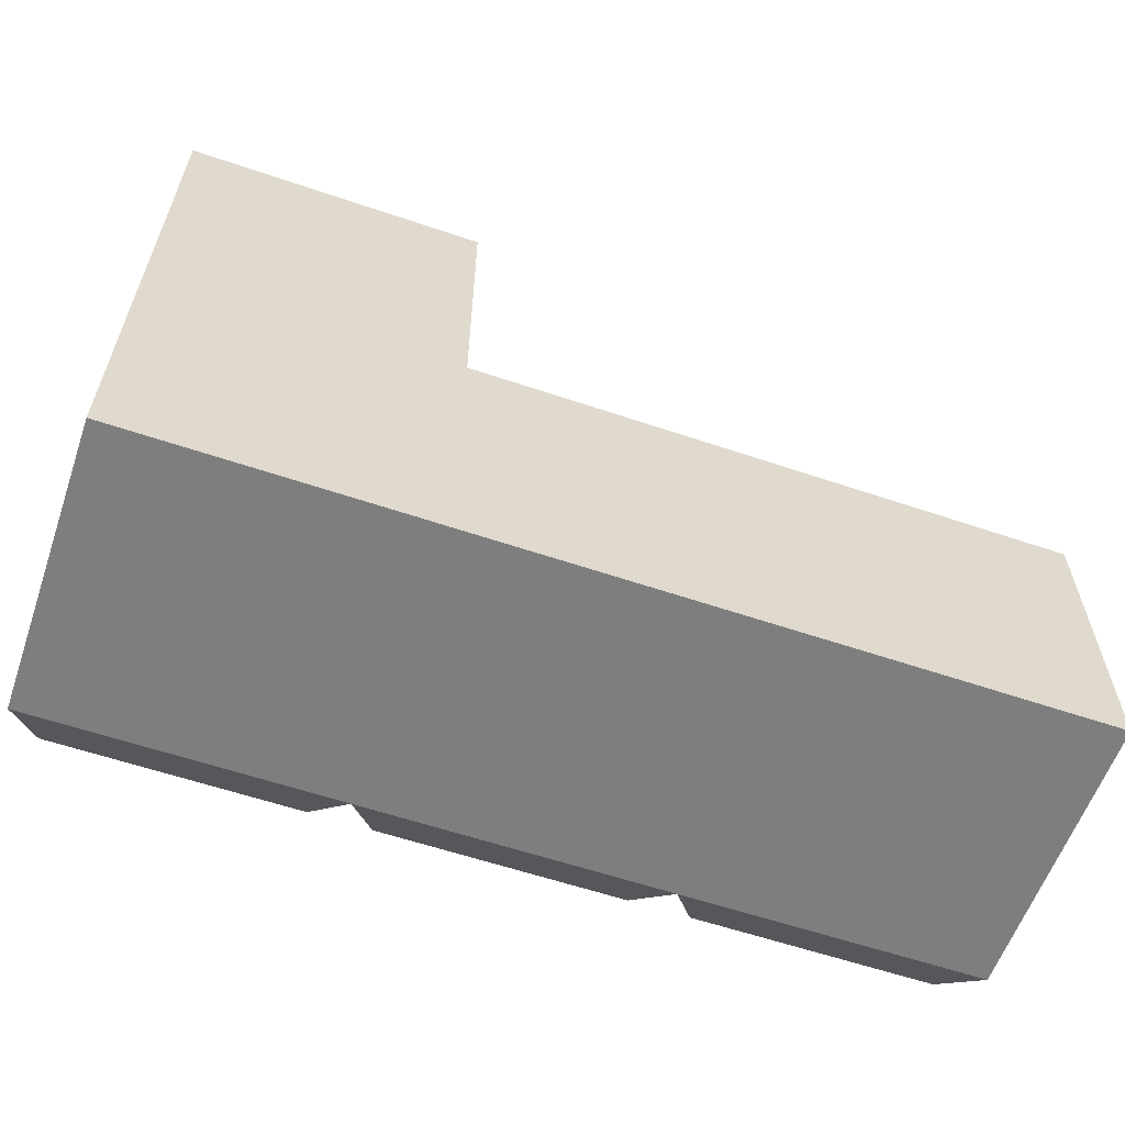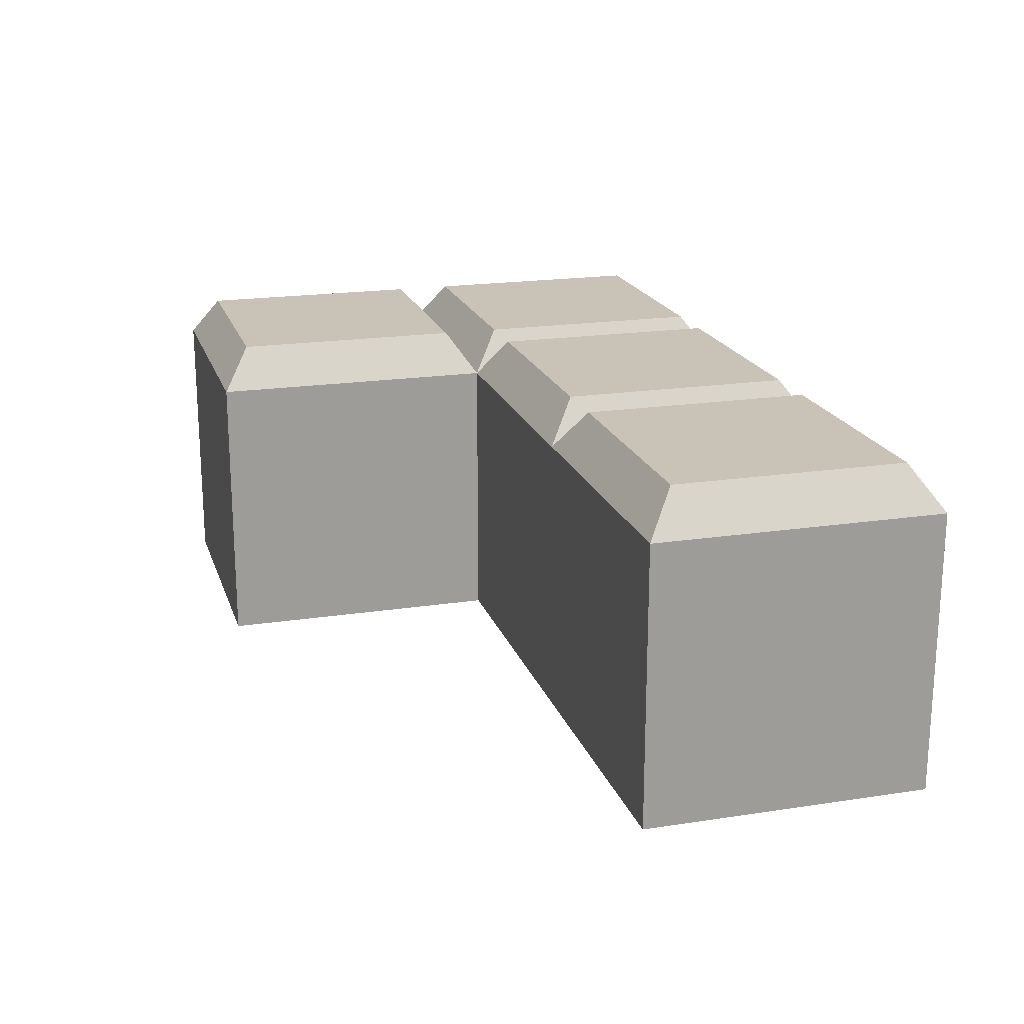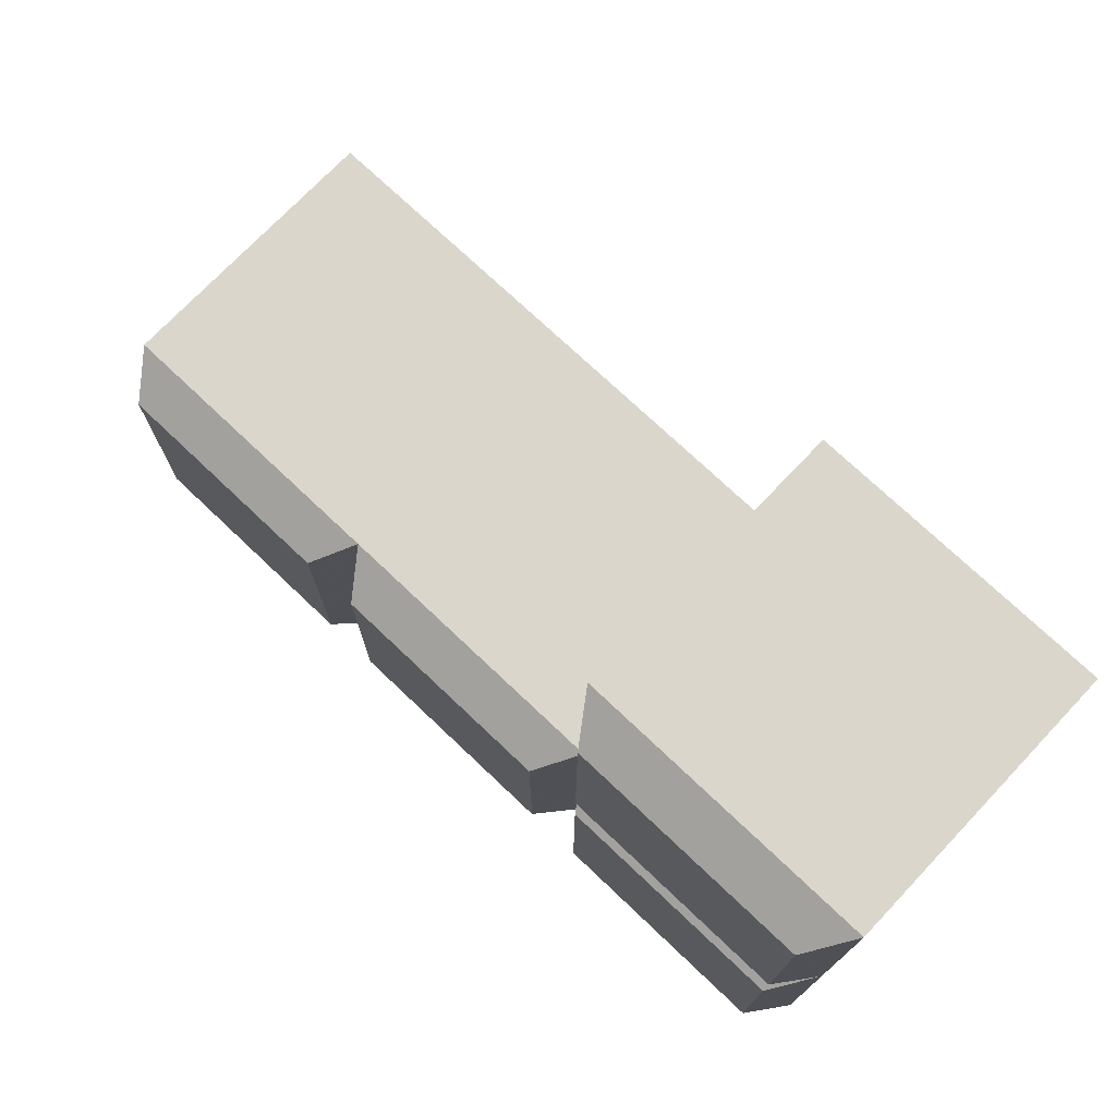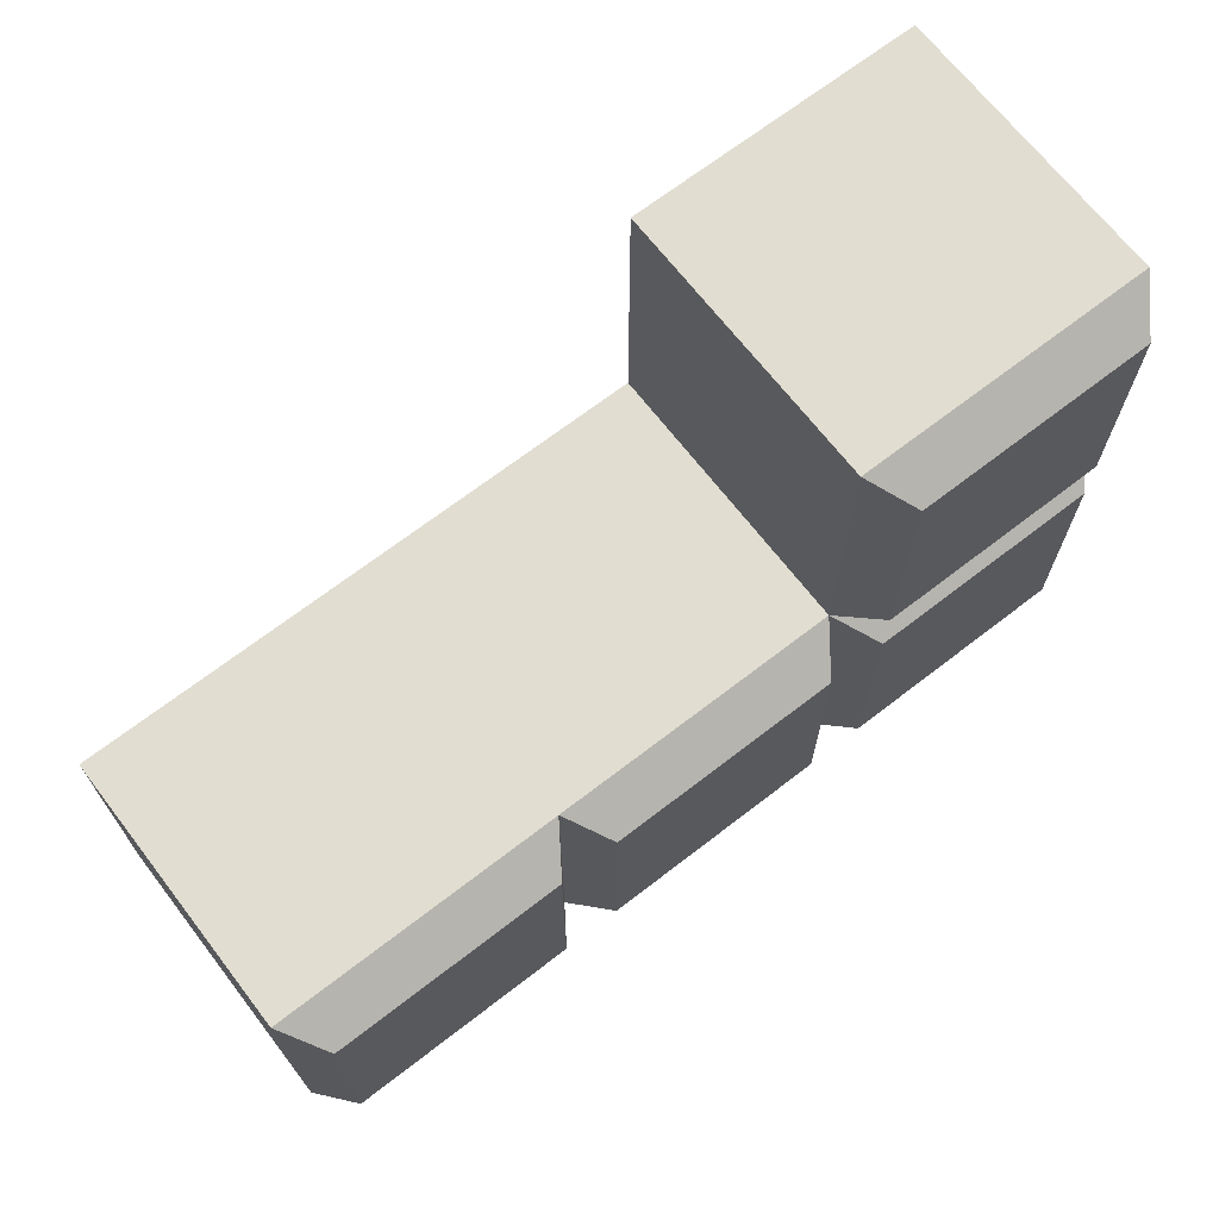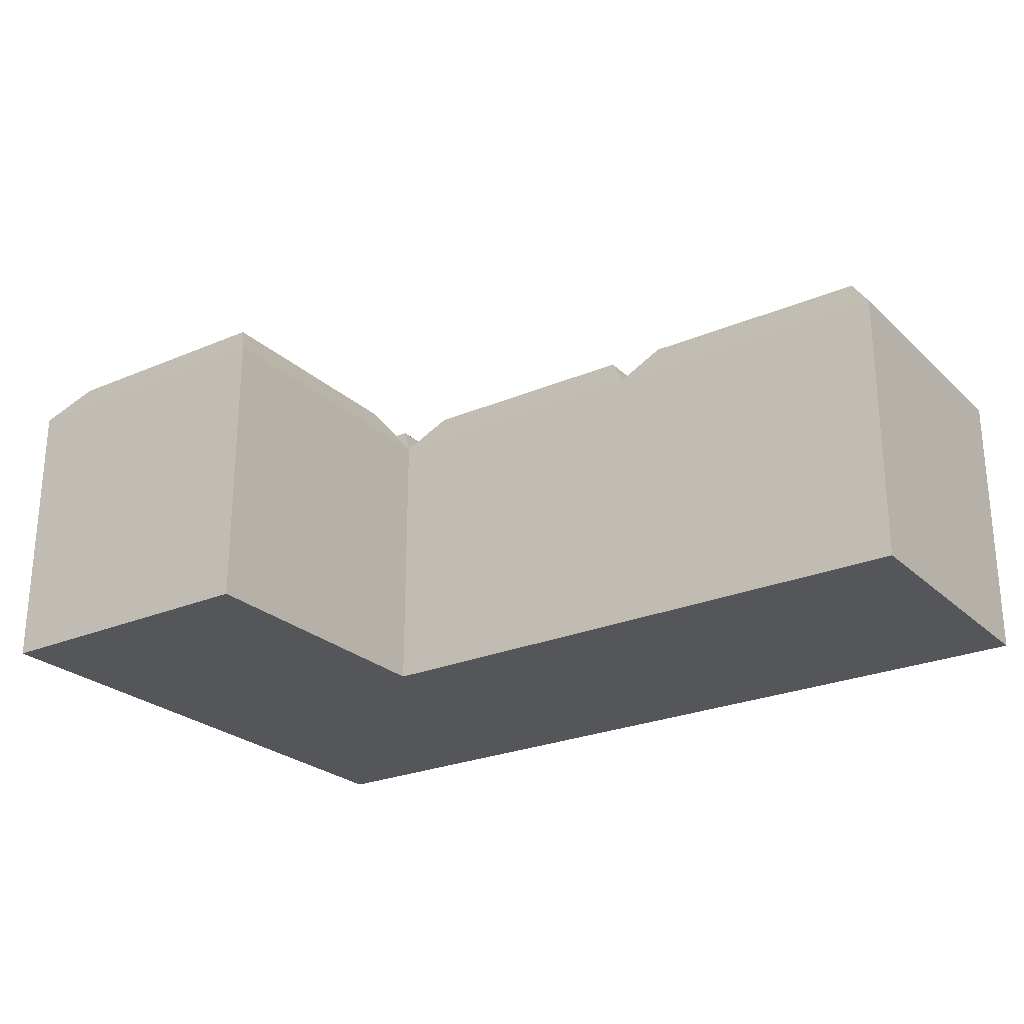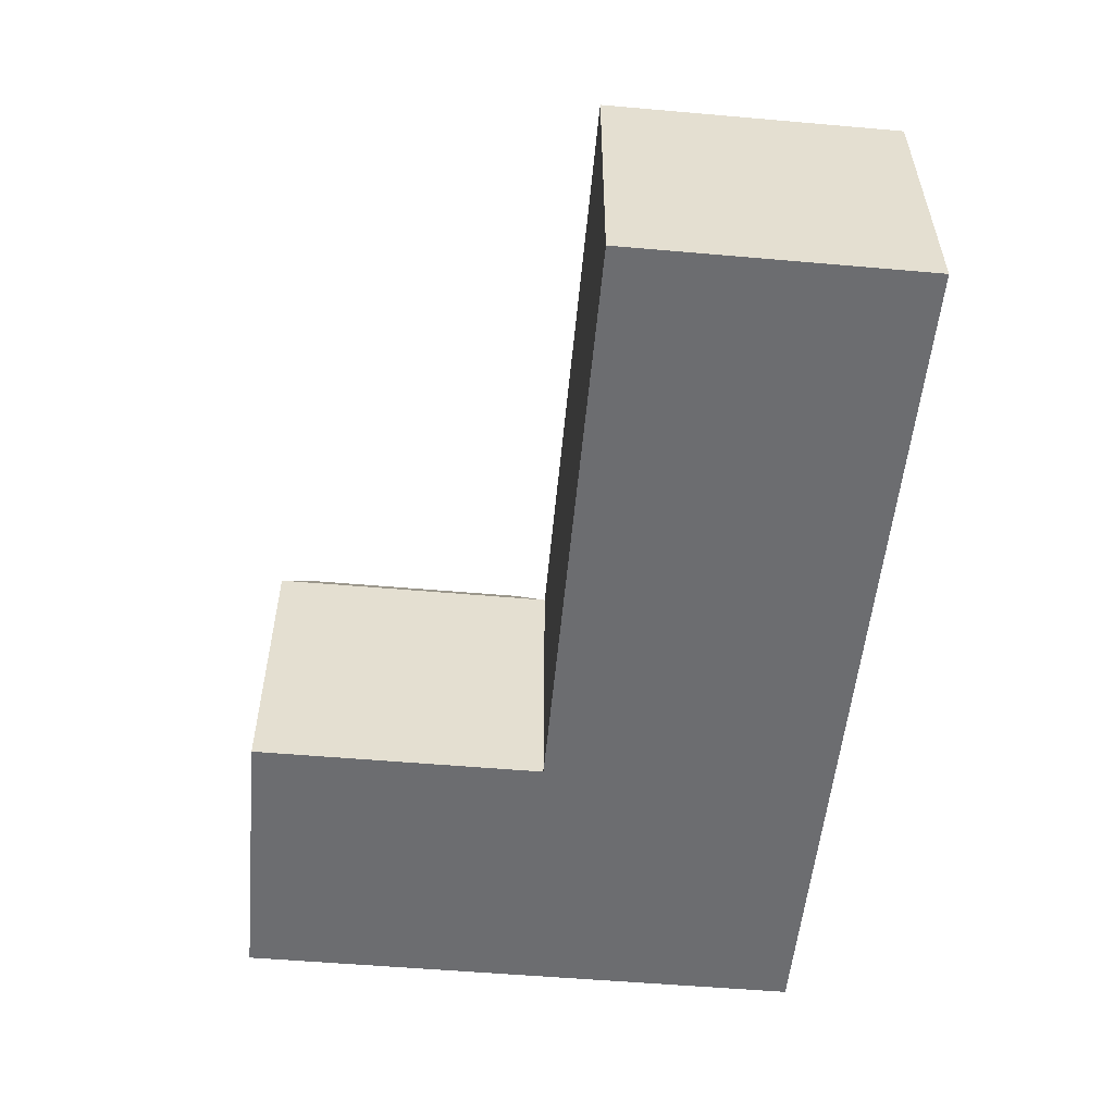
<metadata>
{"format":"obj","ext":"obj","renderer":"f3d","projection":"perspective","resolution":1024,"background":"white","views":[{"elev":-59.5,"azim":160.8,"up":"+Y"},{"elev":19.5,"azim":-106.0,"up":"+Z"},{"elev":73.7,"azim":43.5,"up":"+Y"},{"elev":68.7,"azim":-37.7,"up":"+Y"},{"elev":-25.1,"azim":-145.4,"up":"+Z"},{"elev":-54.0,"azim":-95.3,"up":"+Z"}]}
</metadata>
<code>
v 0.000448 -0.00082 0.001832
v 1.001 -0.00082 0.001832
v 1.001 0.9859 0.001832
v 0.000448 0.9859 0.001832
v 2.001 -0.00082 0.001832
v 2.001 0.9859 0.001832
v 3.002 -0.00082 0.001832
v 3.002 0.9859 0.001832
v 0.1005 0.09786 1.111
v 0.1005 0.8873 1.111
v 0.9008 0.8873 1.111
v 0.9008 0.09786 1.111
v 1.101 0.09786 1.111
v 1.101 0.8873 1.111
v 1.901 0.8873 1.111
v 1.901 0.09786 1.111
v 2.101 0.09786 1.111
v 2.101 0.8873 1.111
v 2.902 0.8873 1.111
v 2.902 0.09786 1.111
v 0.000448 0.9859 0.9662
v 0.000448 -0.00082 0.9662
v 1.001 0.9859 0.9662
v 2.001 0.9859 0.9662
v 2.001 1.973 0.001832
v 3.002 1.973 0.001832
v 3.002 1.973 0.9662
v 2.001 1.973 0.9662
v 3.002 -0.00082 0.9662
v 3.002 0.9859 0.9662
v 2.001 -0.00082 0.9662
v 1.001 -0.00082 0.9662
v 2.902 1.085 1.111
v 2.101 1.085 1.111
v 2.101 1.874 1.111
v 2.902 1.874 1.111
f 4 3 2 1
f 3 6 5 2
f 6 8 7 5
f 12 11 10 9
f 16 15 14 13
f 20 19 18 17
f 22 21 4 1
f 21 23 3 4
f 23 24 6 3
f 28 27 26 25
f 30 29 7 8
f 29 31 5 7
f 31 32 2 5
f 32 22 1 2
f 25 26 8 6
f 26 27 30 8
f 36 35 34 33
f 28 25 6 24
f 9 10 21 22
f 10 11 23 21
f 11 12 32 23
f 12 9 22 32
f 13 14 23 32
f 14 15 24 23
f 15 16 31 24
f 16 13 32 31
f 17 18 24 31
f 18 19 30 24
f 19 20 29 30
f 20 17 31 29
f 33 34 24 30
f 34 35 28 24
f 35 36 27 28
f 36 33 30 27

</code>
